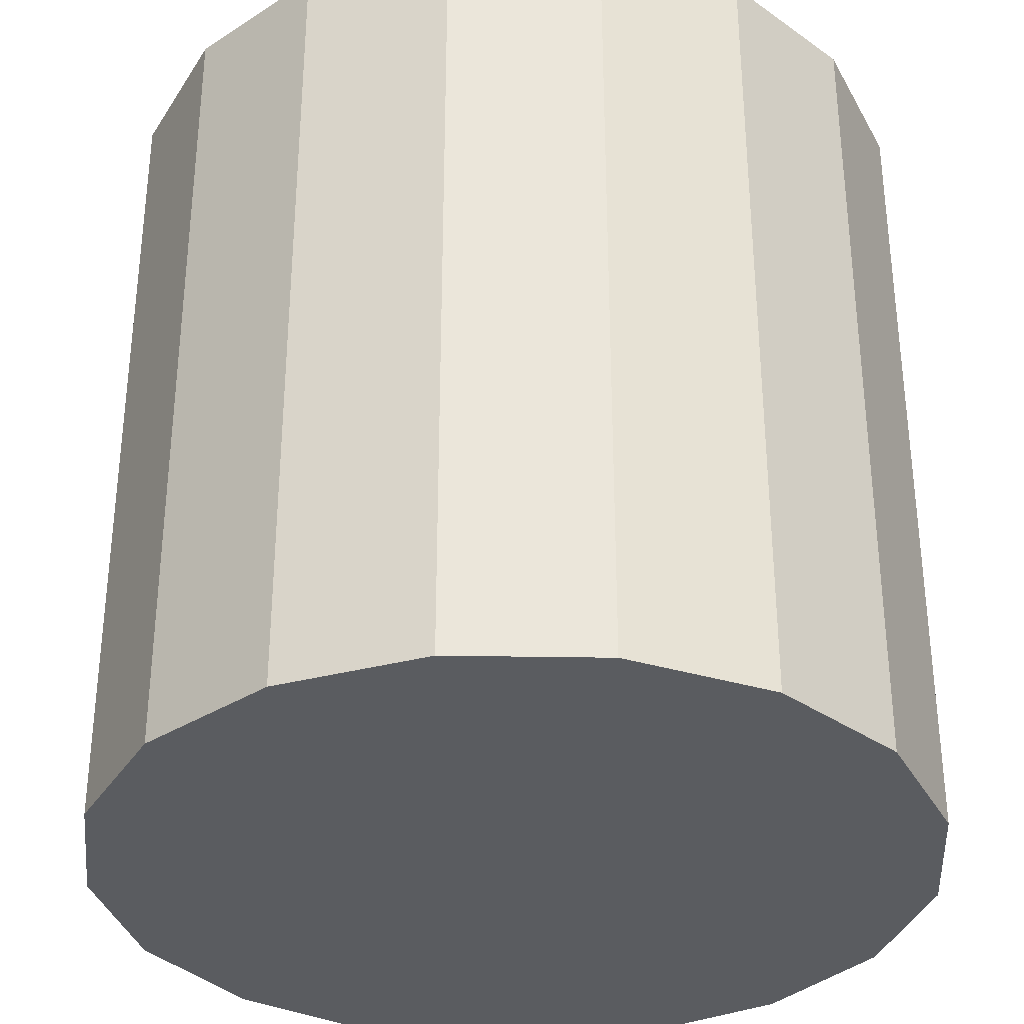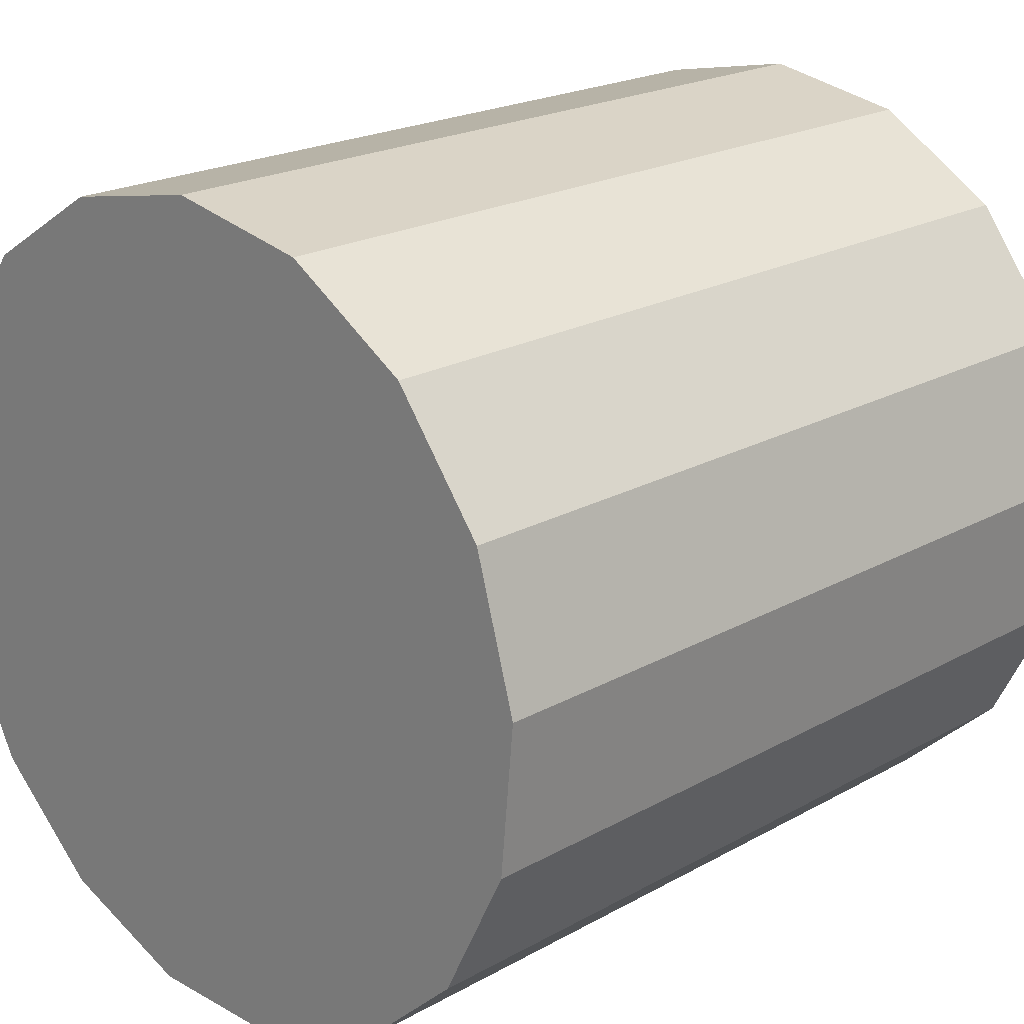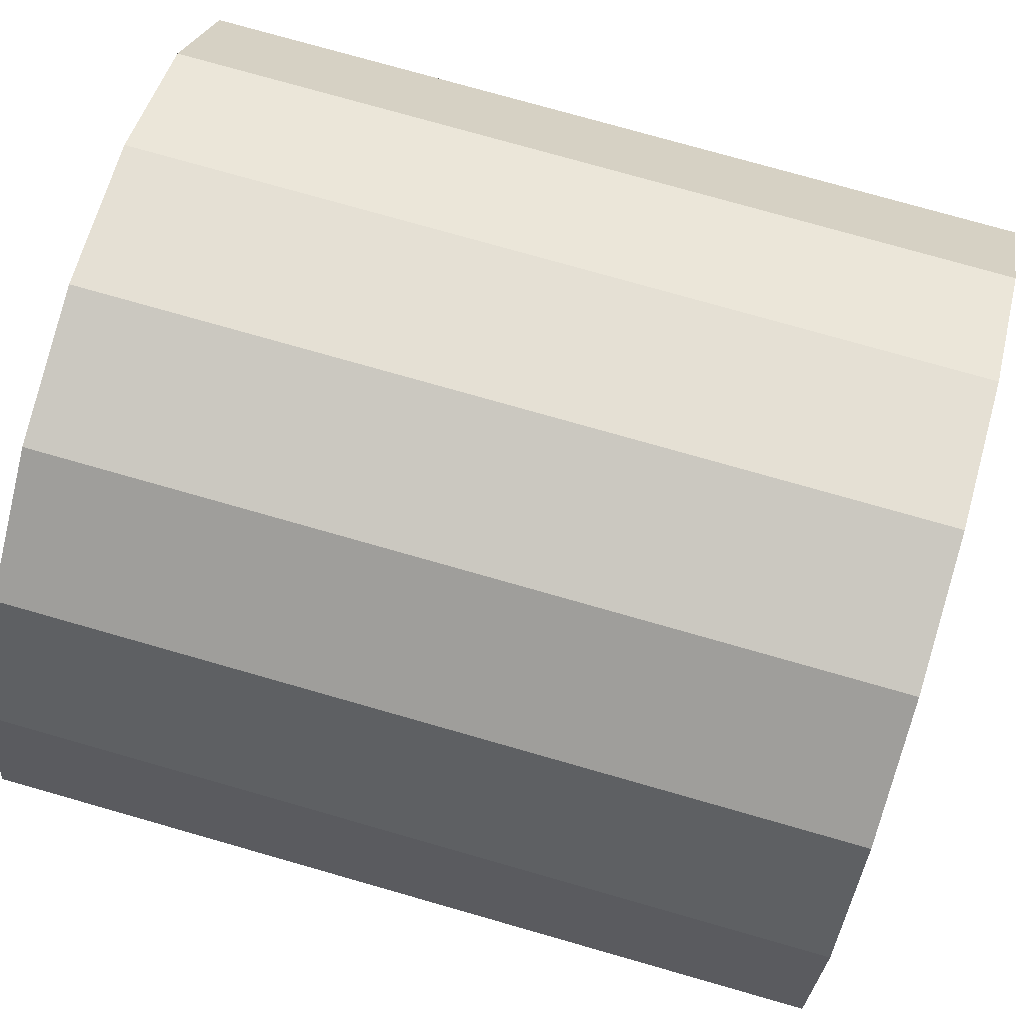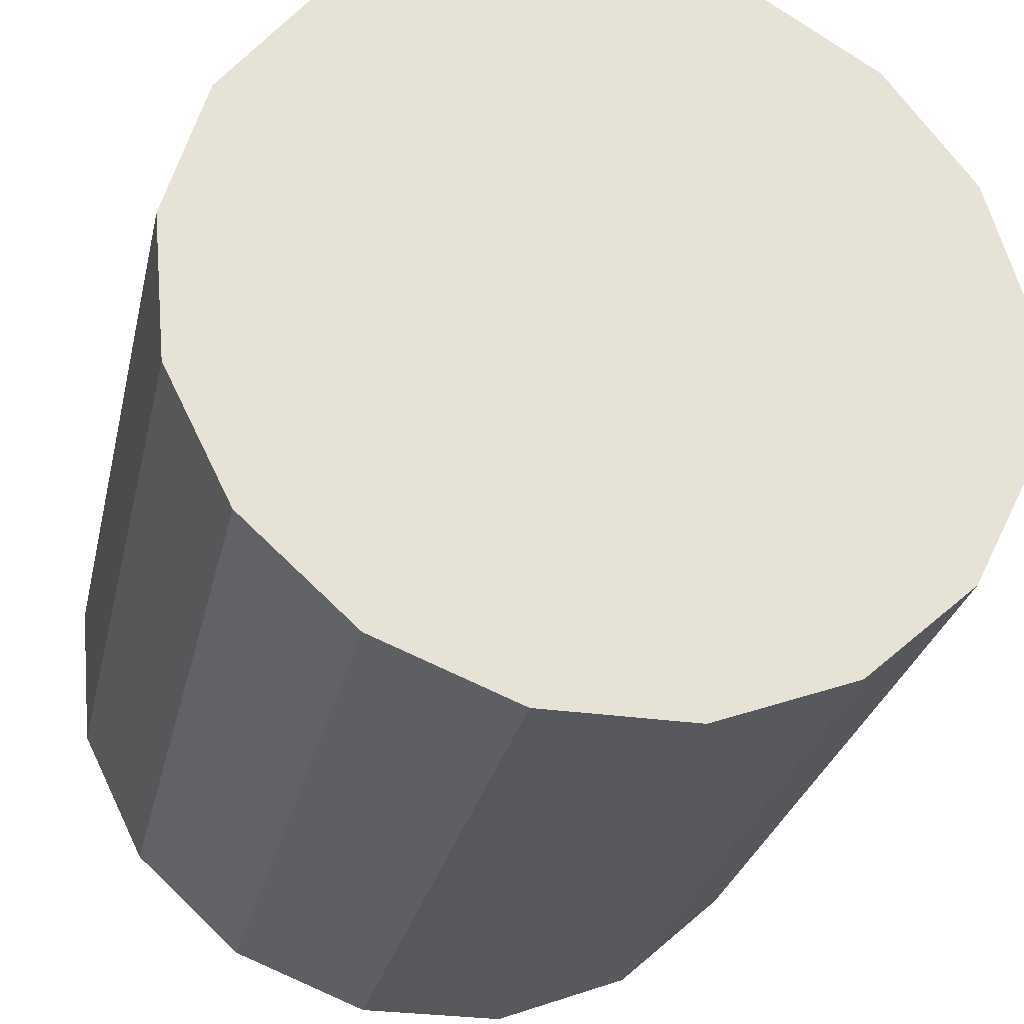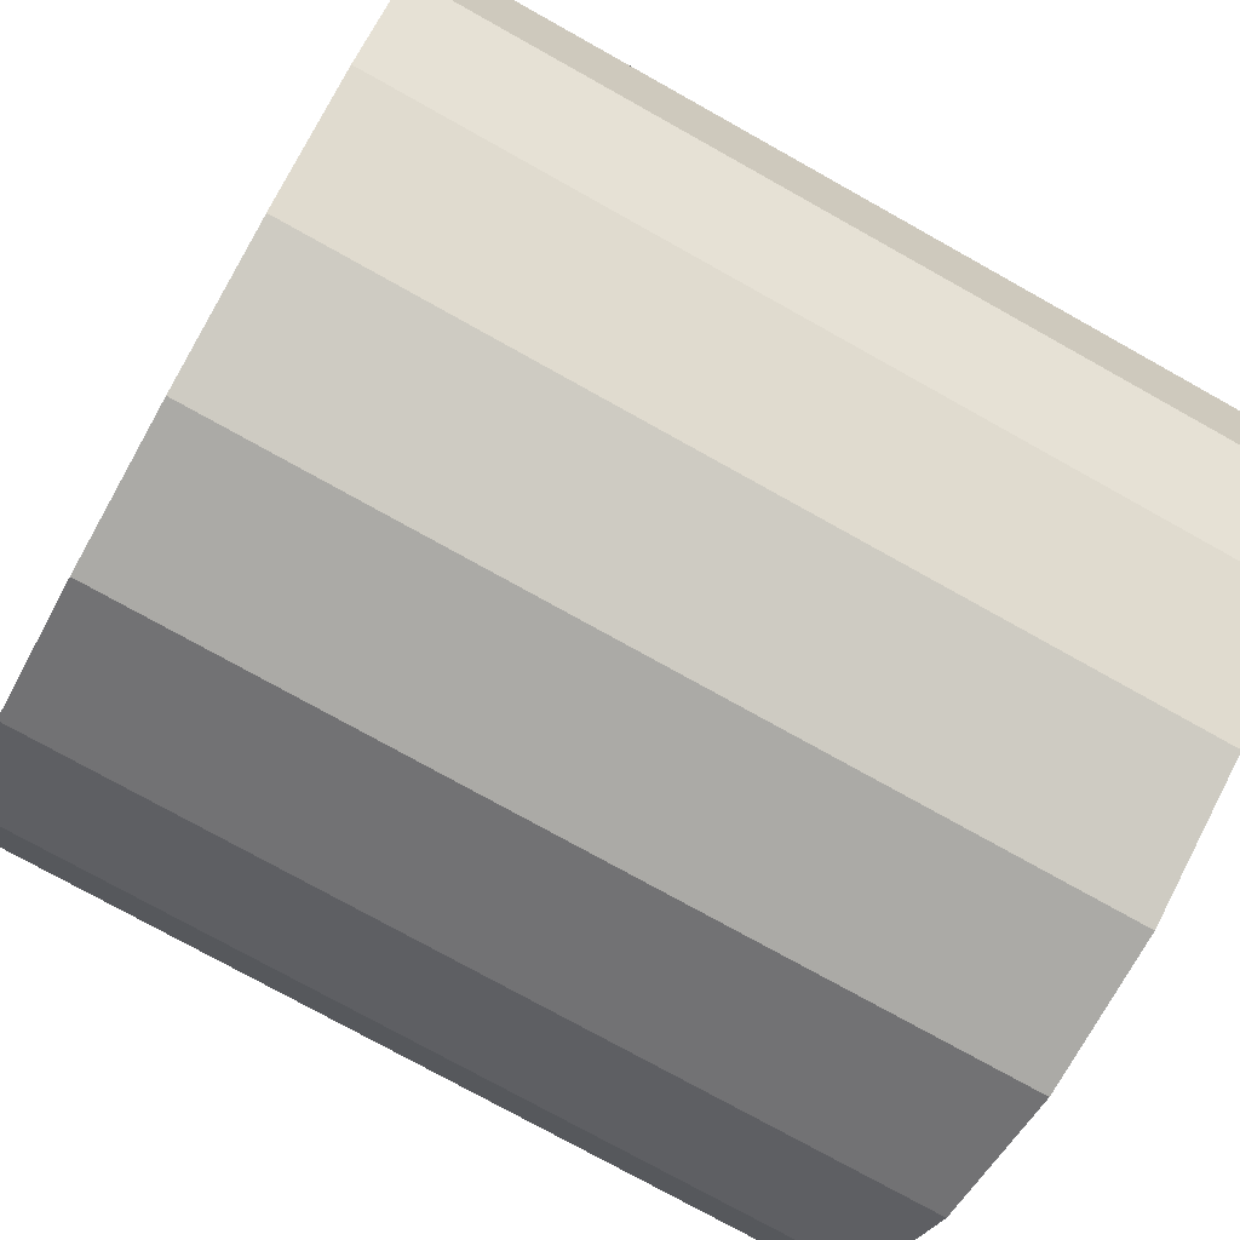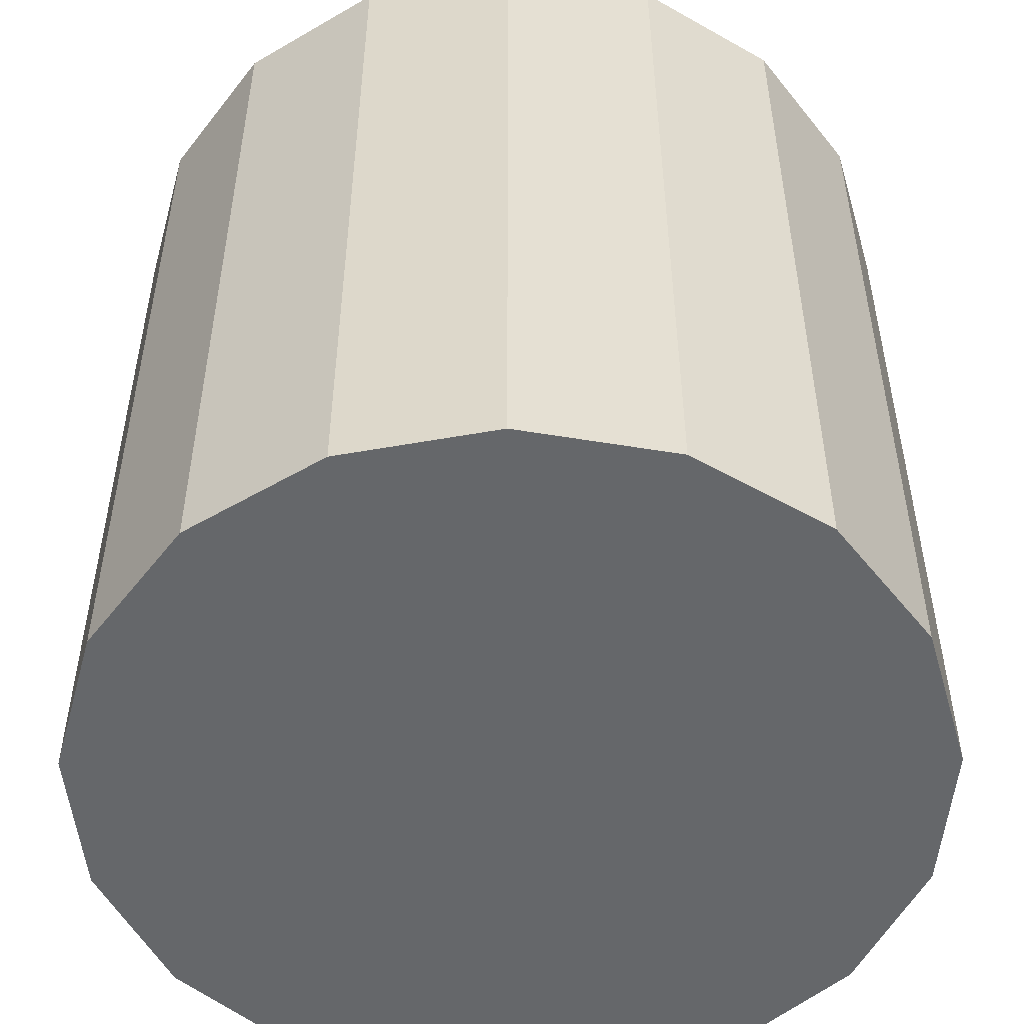
<metadata>
{"format":"obj","ext":"obj","renderer":"f3d","projection":"perspective","resolution":1024,"background":"white","views":[{"elev":-33.7,"azim":-128.4,"up":"+Z"},{"elev":20.8,"azim":44.8,"up":"+Y"},{"elev":76.7,"azim":-74.1,"up":"+Y"},{"elev":-28.3,"azim":-12.4,"up":"+Y"},{"elev":-75.9,"azim":60.8,"up":"+Y"},{"elev":-52.0,"azim":159.2,"up":"+Z"}]}
</metadata>
<code>
o Cylinder
v -0 0.7965 -1
v -0 0.7965 1
v 0.2877 0.7427 -1
v 0.2877 0.7427 1
v 0.5366 0.5886 -1
v 0.5366 0.5886 1
v 0.713 0.355 -1
v 0.713 0.355 1
v 0.7931 0.0735 -1
v 0.7931 0.0735 1
v 0.7661 -0.218 -1
v 0.7661 -0.218 1
v 0.6356 -0.48 -1
v 0.6356 -0.48 1
v 0.4193 -0.6772 -1
v 0.4193 -0.6772 1
v 0.1464 -0.783 -1
v 0.1464 -0.783 1
v -0.1464 -0.783 -1
v -0.1464 -0.783 1
v -0.4193 -0.6772 -1
v -0.4193 -0.6772 1
v -0.6356 -0.48 -1
v -0.6356 -0.48 1
v -0.7661 -0.218 -1
v -0.7661 -0.218 1
v -0.7931 0.0735 -1
v -0.7931 0.0735 1
v -0.713 0.355 -1
v -0.713 0.355 1
v -0.5366 0.5886 -1
v -0.5366 0.5886 1
v -0.2877 0.7427 -1
v -0.2877 0.7427 1
v 0.3612 0.9325 1
v 0 1 1
v 0.6737 0.739 1
v 0.8952 0.4457 1
v 0.9957 0.09227 1
v 0.9618 -0.2737 1
v 0.798 -0.6026 1
v 0.5264 -0.8502 1
v 0.1837 -0.983 1
v -0.1837 -0.983 1
v -0.5264 -0.8502 1
v -0.798 -0.6026 1
v -0.9618 -0.2737 1
v -0.9957 0.09227 1
v -0.8952 0.4457 1
v -0.6737 0.739 1
v -0.3612 0.9325 1
v 0 1 -1
v 0.3612 0.9325 -1
v 0.6737 0.739 -1
v 0.8952 0.4457 -1
v 0.9957 0.09227 -1
v 0.9618 -0.2737 -1
v 0.798 -0.6026 -1
v 0.5264 -0.8502 -1
v 0.1837 -0.983 -1
v -0.1837 -0.983 -1
v -0.5264 -0.8502 -1
v -0.798 -0.6026 -1
v -0.9618 -0.2737 -1
v -0.9957 0.09227 -1
v -0.8952 0.4457 -1
v -0.6737 0.739 -1
v -0.3612 0.9325 -1
f 52 36 35 53
f 53 35 37 54
f 54 37 38 55
f 55 38 39 56
f 56 39 40 57
f 57 40 41 58
f 58 41 42 59
f 59 42 43 60
f 60 43 44 61
f 61 44 45 62
f 62 45 46 63
f 63 46 47 64
f 64 47 48 65
f 65 48 49 66
f 66 49 50 67
f 4 2 34 32 30 28 26 24 22 20 18 16 14 12 10 8 6
f 67 50 51 68
f 68 51 36 52
f 1 3 5 7 9 11 13 15 17 19 21 23 25 27 29 31 33
f 2 4 35 36
f 4 6 37 35
f 6 8 38 37
f 8 10 39 38
f 10 12 40 39
f 12 14 41 40
f 14 16 42 41
f 16 18 43 42
f 18 20 44 43
f 20 22 45 44
f 22 24 46 45
f 24 26 47 46
f 26 28 48 47
f 28 30 49 48
f 30 32 50 49
f 32 34 51 50
f 34 2 36 51
f 3 1 52 53
f 5 3 53 54
f 7 5 54 55
f 9 7 55 56
f 11 9 56 57
f 13 11 57 58
f 15 13 58 59
f 17 15 59 60
f 19 17 60 61
f 21 19 61 62
f 23 21 62 63
f 25 23 63 64
f 27 25 64 65
f 29 27 65 66
f 31 29 66 67
f 33 31 67 68
f 1 33 68 52

</code>
